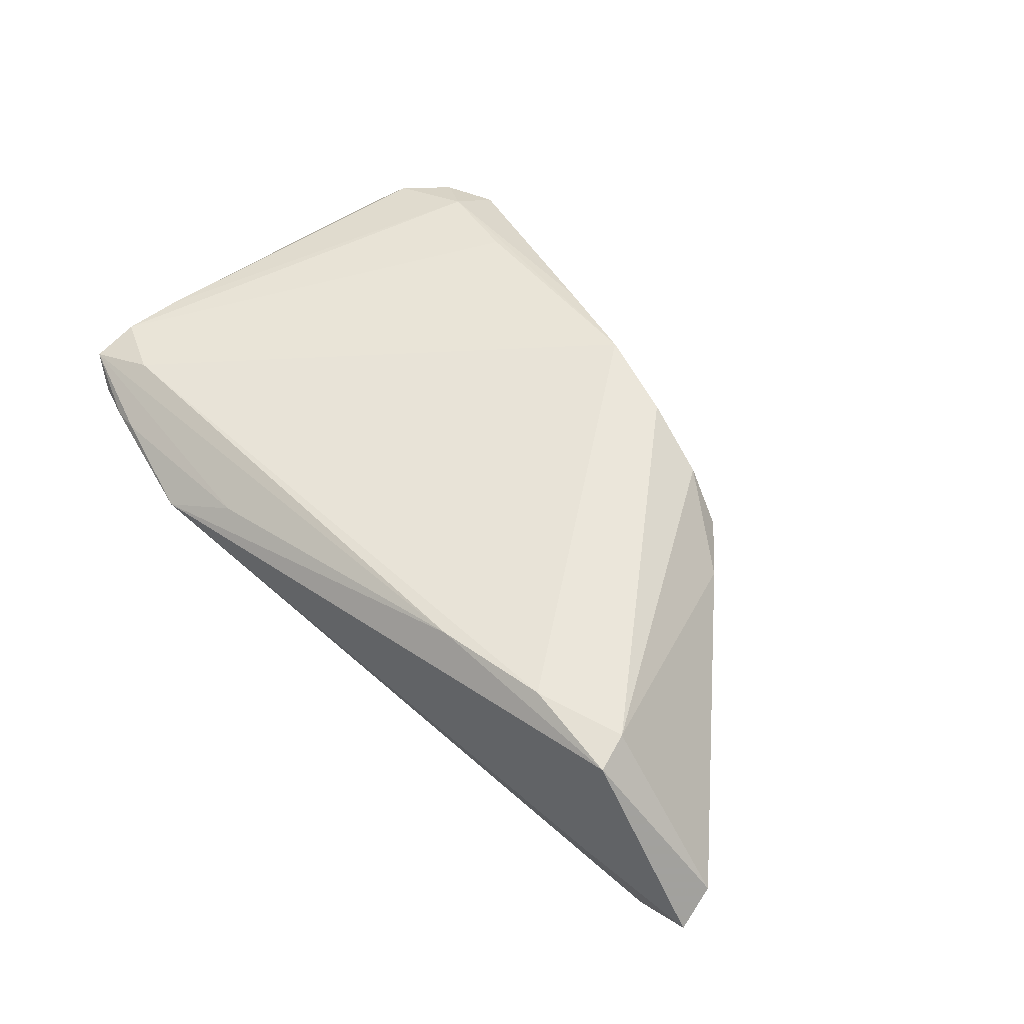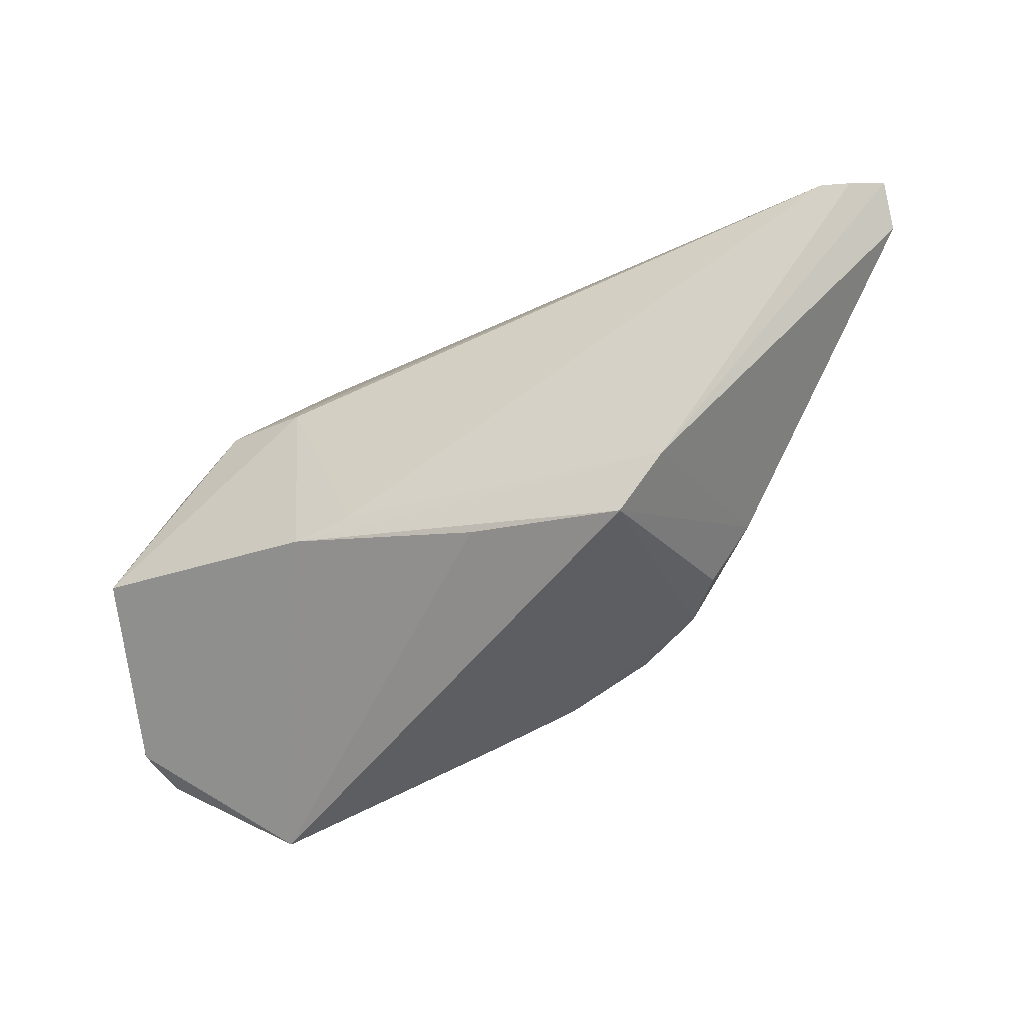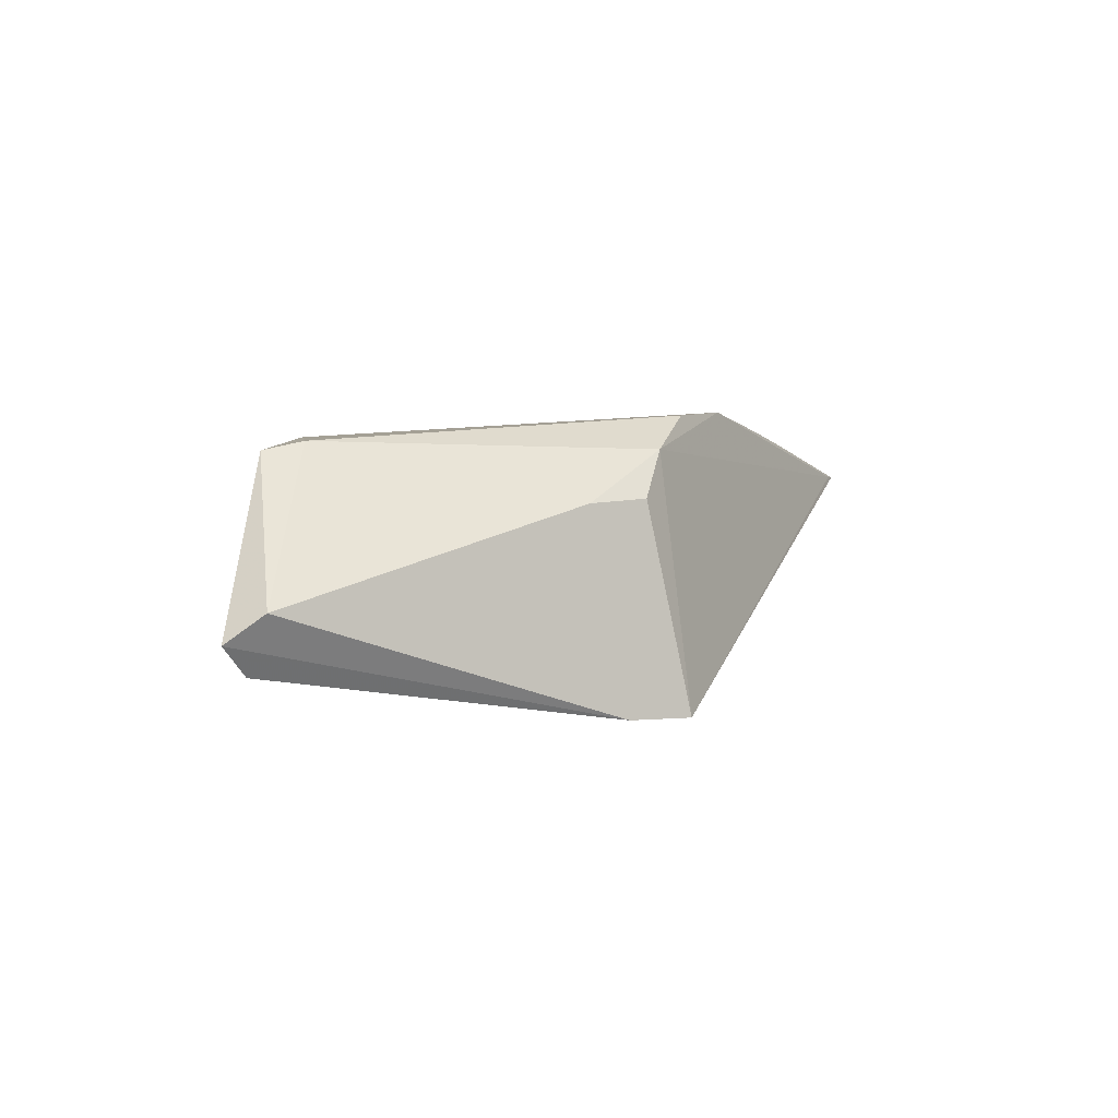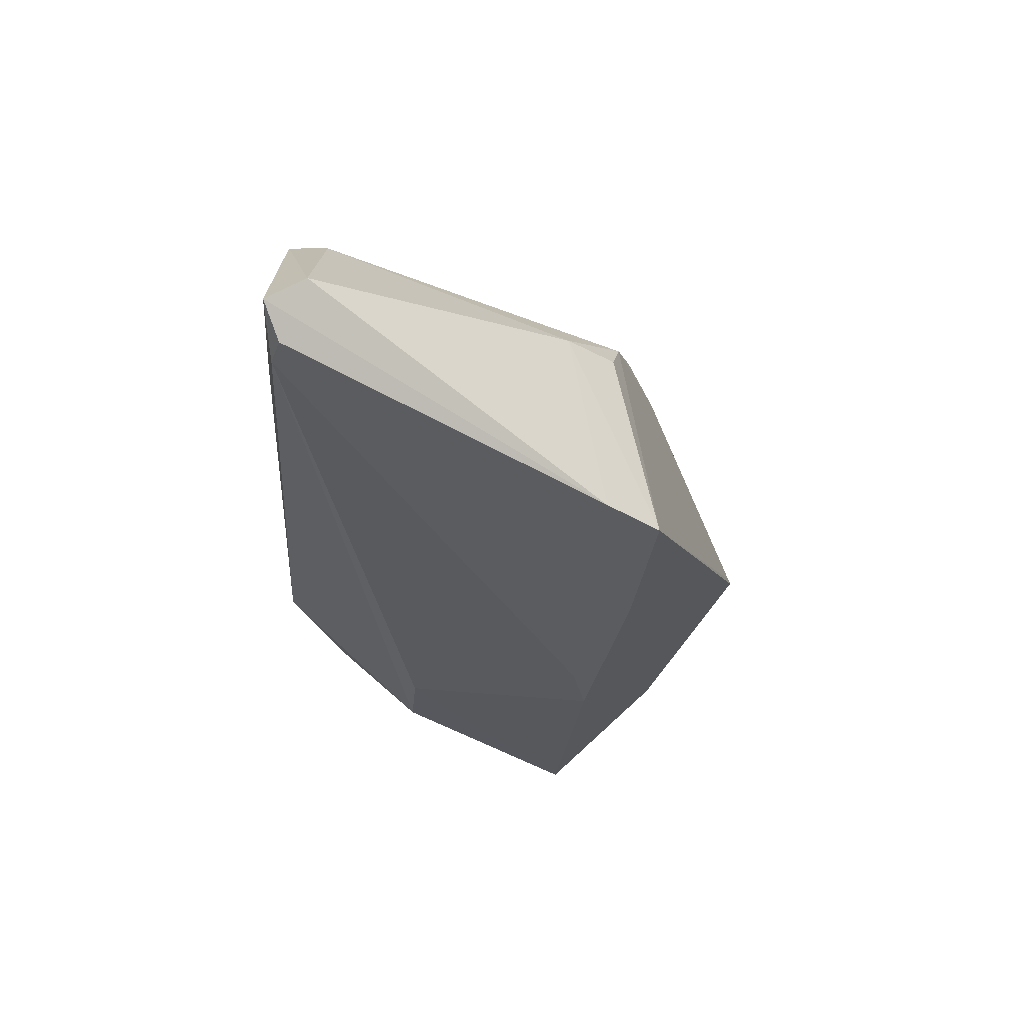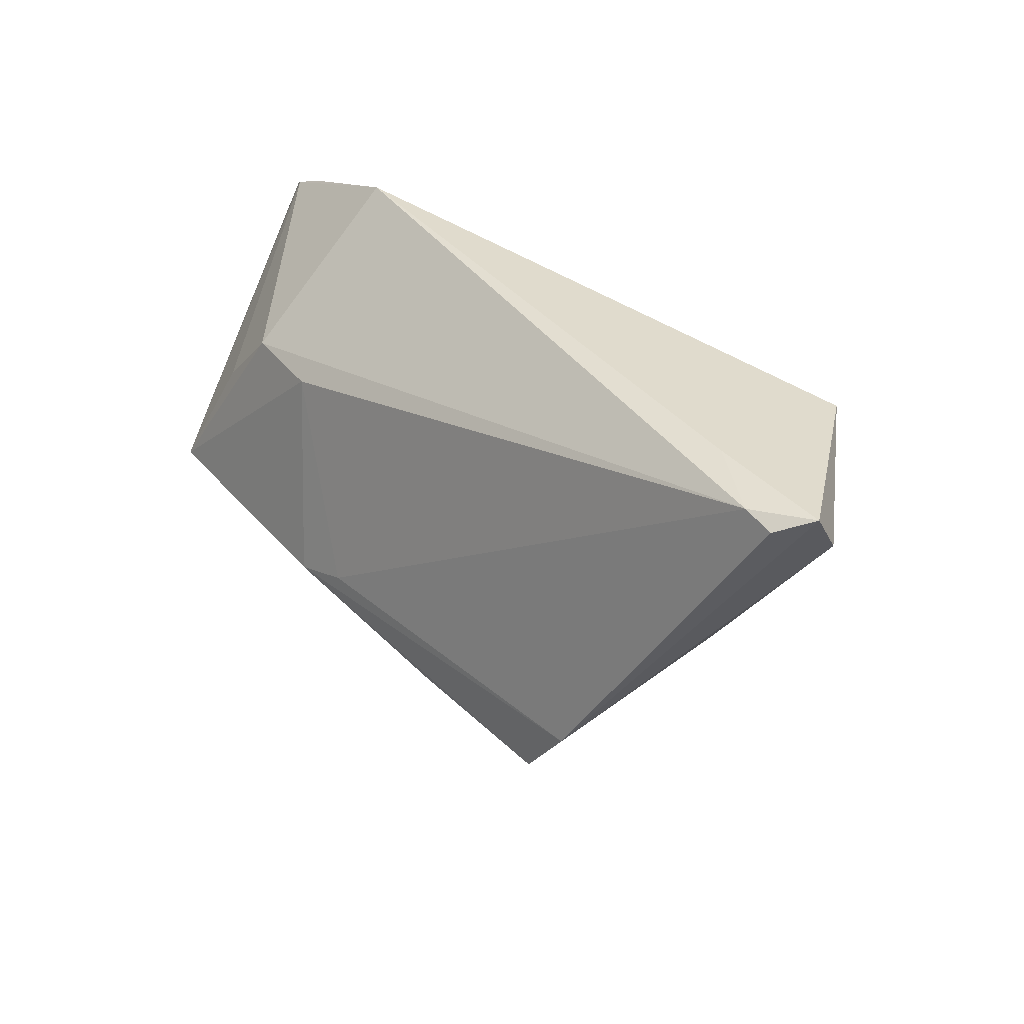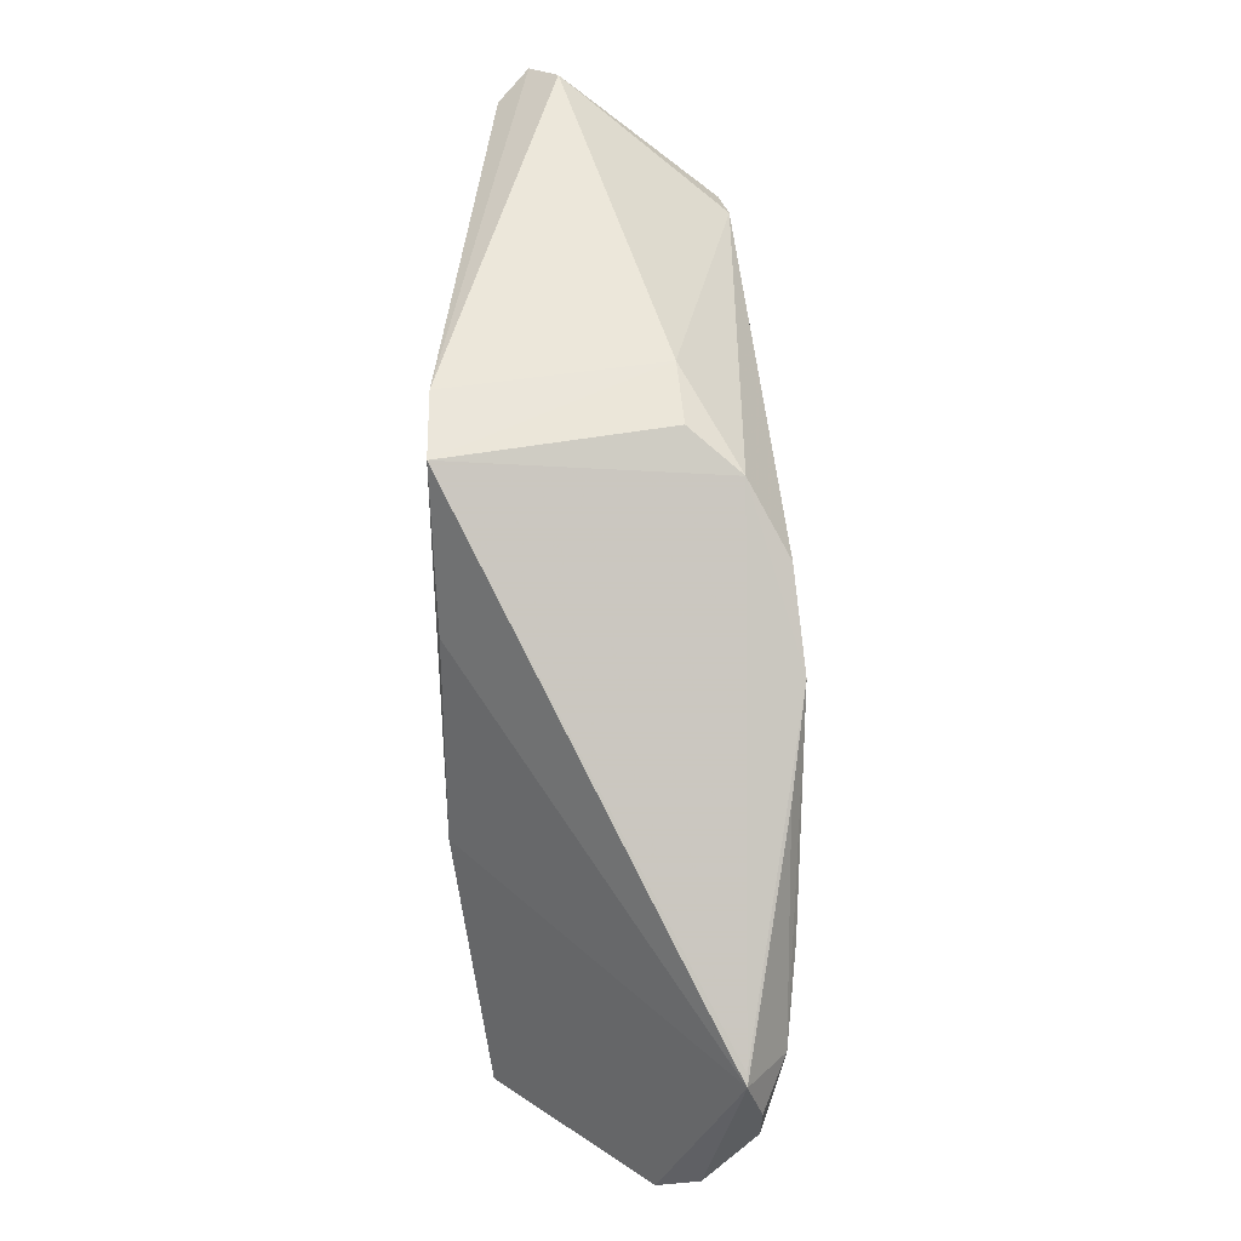
<metadata>
{"format":"obj","ext":"obj","renderer":"f3d","projection":"perspective","resolution":1024,"background":"white","views":[{"elev":51.5,"azim":-136.0,"up":"+Z"},{"elev":-35.5,"azim":-154.5,"up":"+Y"},{"elev":-0.4,"azim":-82.2,"up":"+Z"},{"elev":-34.7,"azim":-89.3,"up":"+Z"},{"elev":31.1,"azim":-133.5,"up":"+Y"},{"elev":-72.6,"azim":-89.1,"up":"+Y"}]}
</metadata>
<code>
v 0.04594 0.02595 0.00765
v 0.004818 -0.02782 0.0165
v 0.03803 0.005122 -0.01206
v -0.06369 0.02015 -0.006649
v 0.04138 -0.02917 0.01329
v 0.01998 -0.02764 0.01707
v -0.04805 0.02025 0.01237
v -0.03693 0.02349 0.01354
v 0.04945 0.01802 0.01199
v -0.04849 0.02626 -0.00809
v -0.04927 0.02502 0.01128
v -0.01049 -0.01885 -0.01916
v 0.03108 -0.03071 0.01598
v -0.03568 -0.01506 -0.01948
v 0.03001 -0.03738 0.01155
v -0.03203 -0.01667 0.006295
v -0.02999 -0.0218 -0.01948
v 0.006882 -0.01146 -0.0194
v -0.06049 0.02329 -0.0136
v 0.02502 0.03207 0.004681
v -0.05681 0.02462 -0.01348
v 0.01418 -0.01308 -0.01948
v 0.04949 -0.01164 -0.002704
v -0.007115 -0.02349 0.01826
v -0.03739 -0.01063 0.005574
v 0.04506 -0.009187 -0.01575
v 0.04906 -0.00756 -0.008768
v -0.02688 -0.01777 0.01238
v 0.03777 0.02819 0.007656
v 0.03138 -0.03781 0.01155
v 0.04216 0.02156 0.01208
v 0.03641 -0.03413 0.01329
v 0.04135 0.02758 0.007317
v 0.01863 0.01191 -0.01465
v 0.01618 0.02871 0.008388
v -0.01832 -0.01965 0.01706
v 0.02972 0.01292 -0.01264
v -0.06408 0.02496 -0.01011
v -0.02212 0.02481 0.01292
v 0.04989 -0.0248 0.002241
v 0.04989 0.02384 0.01036
v 0.0487 0.01087 0.01212
v 0.04767 -0.02787 0.00713
f 40 26 27
f 26 41 27
f 26 34 37
f 21 37 34
f 20 37 21
f 13 5 42
f 23 41 40
f 40 27 23
f 23 27 41
f 20 39 35
f 35 39 41
f 11 39 20
f 1 37 20
f 1 41 26
f 43 30 40
f 43 42 5
f 38 14 4
f 4 11 38
f 7 11 4
f 19 14 38
f 38 21 19
f 19 21 14
f 10 21 38
f 20 21 10
f 38 11 10
f 10 11 20
f 41 39 31
f 20 35 29
f 29 35 41
f 8 11 7
f 39 11 8
f 7 36 8
f 8 31 39
f 26 37 3
f 3 1 26
f 37 1 3
f 32 43 5
f 30 43 32
f 32 5 13
f 13 30 32
f 30 17 12
f 25 4 14
f 14 17 25
f 25 17 16
f 7 4 25
f 24 8 36
f 31 8 24
f 41 31 9
f 40 41 9
f 9 43 40
f 42 43 9
f 13 42 9
f 31 24 9
f 41 1 33
f 33 29 41
f 33 1 20
f 20 29 33
f 30 12 22
f 22 26 40
f 40 30 22
f 22 34 26
f 22 17 14
f 22 12 17
f 28 25 16
f 28 24 36
f 28 36 7
f 7 25 28
f 16 17 28
f 6 24 13
f 13 9 6
f 6 9 24
f 2 30 13
f 13 24 2
f 2 24 30
f 14 21 18
f 18 22 14
f 18 21 34
f 34 22 18
f 30 24 15
f 24 28 15
f 15 17 30
f 15 28 17

</code>
